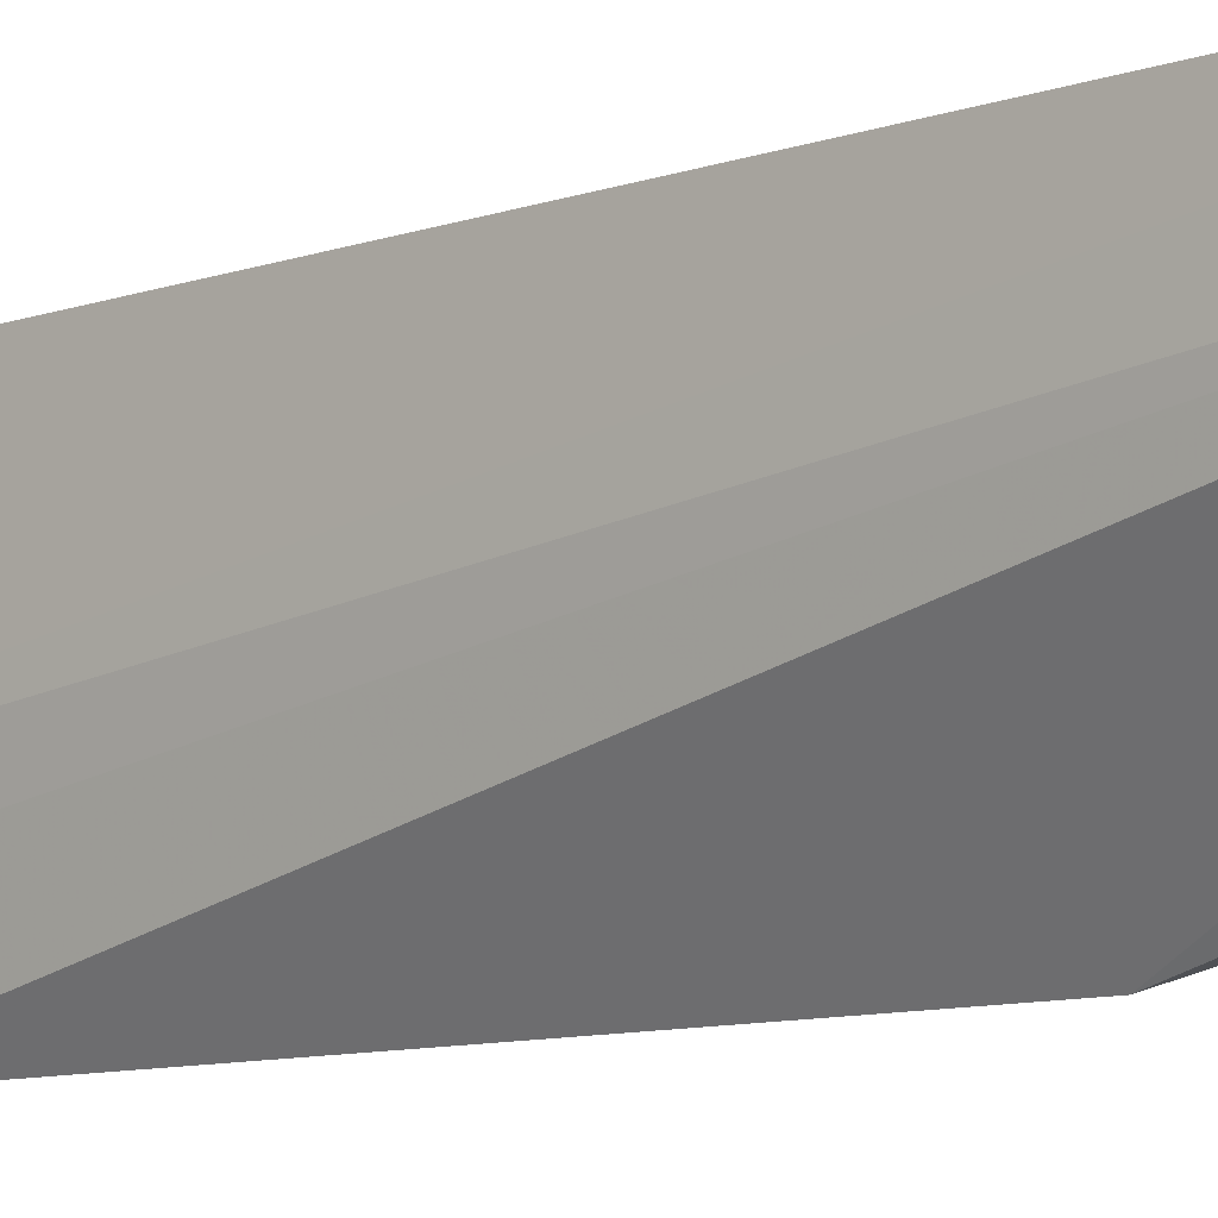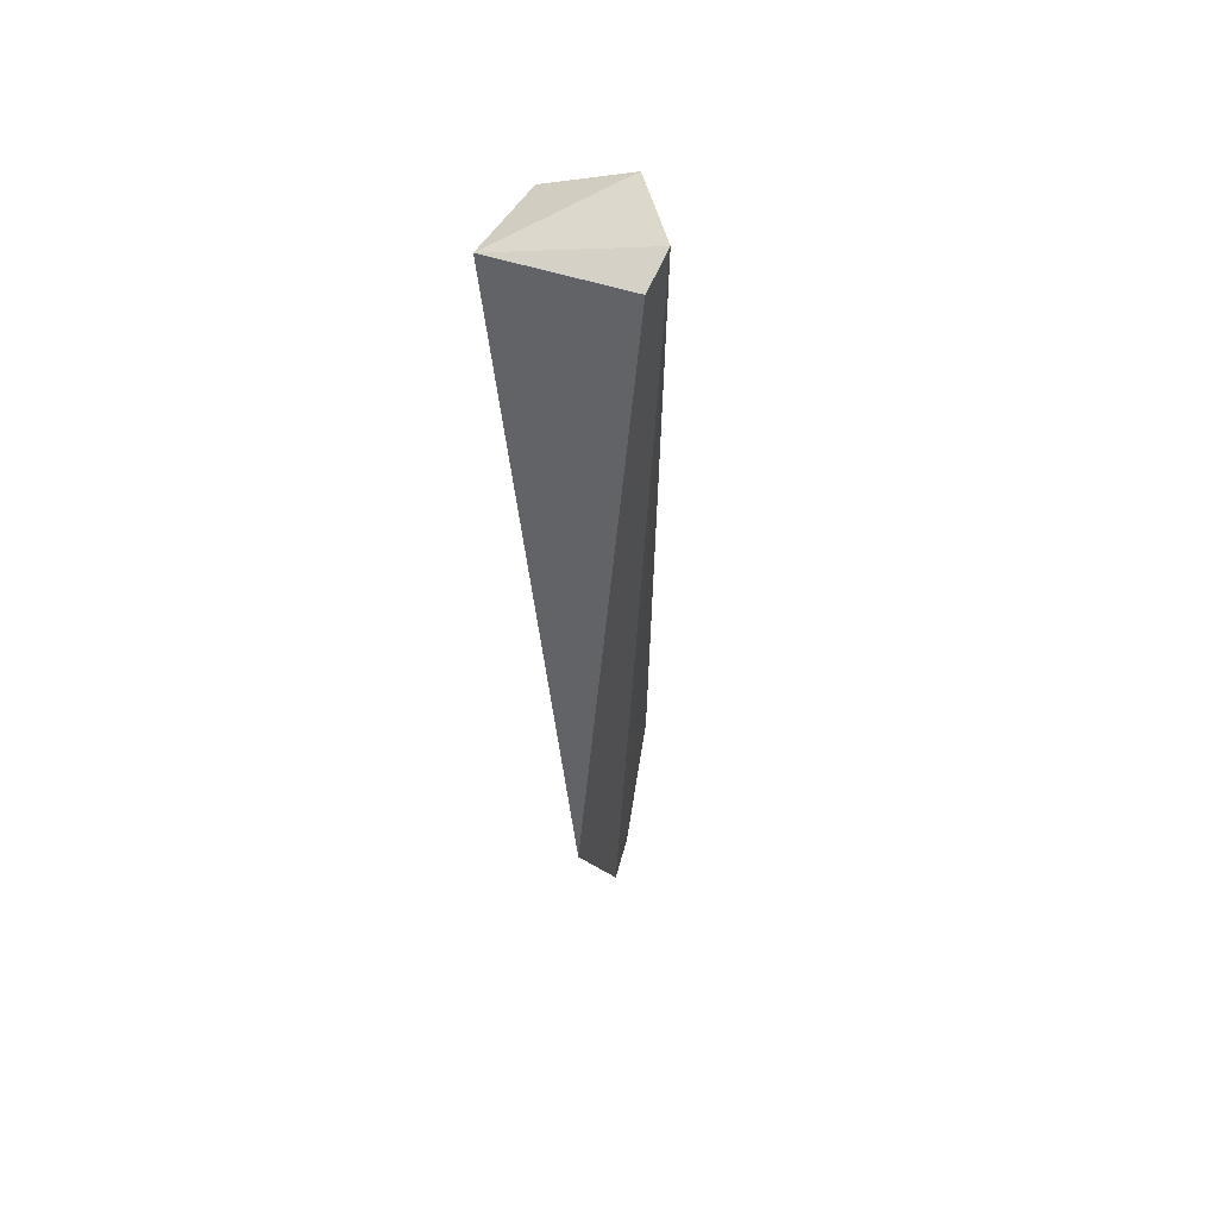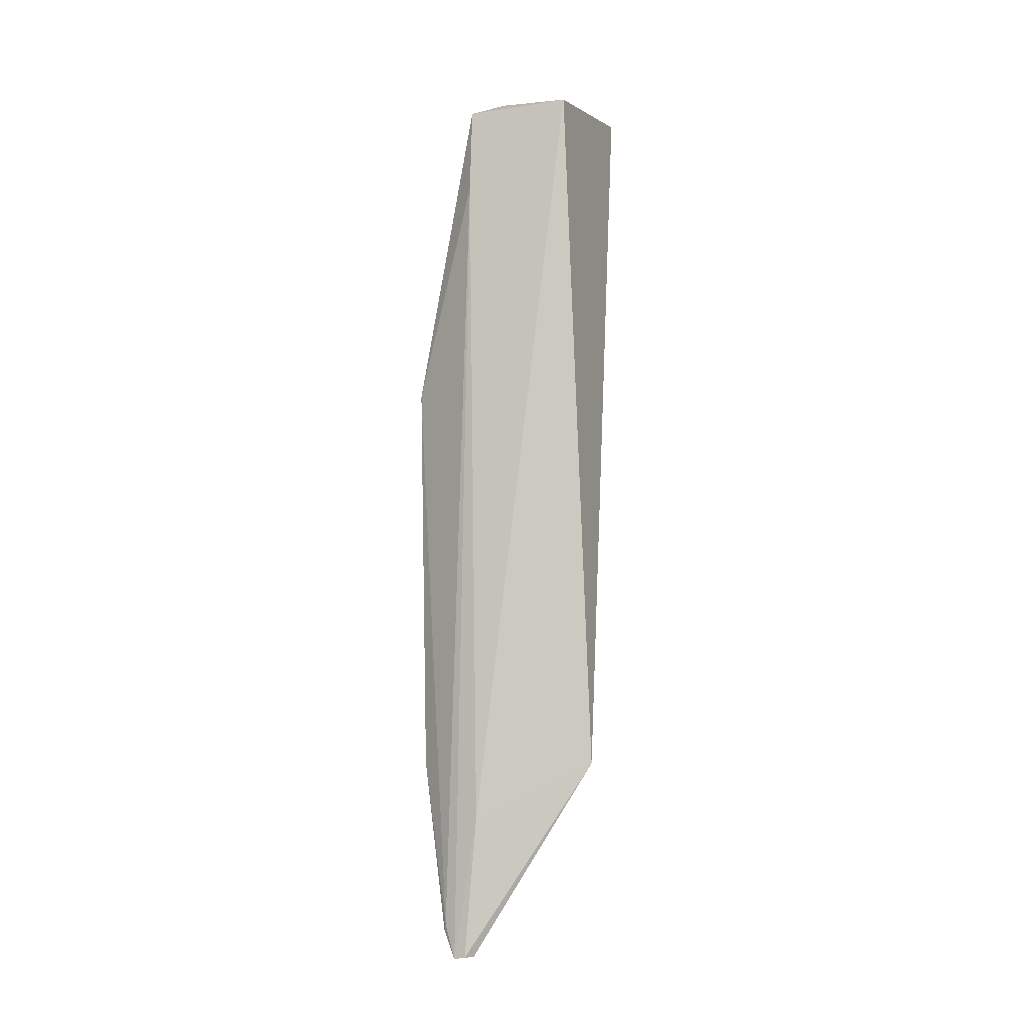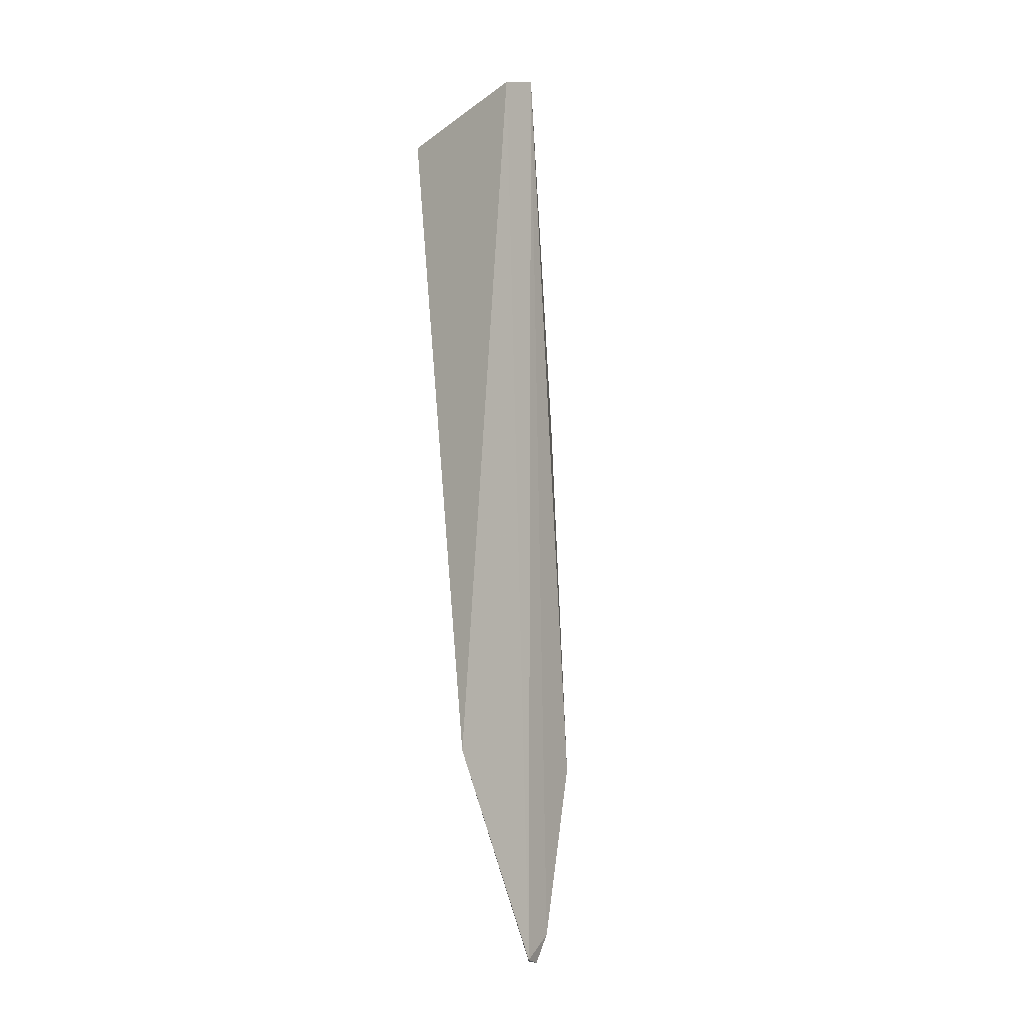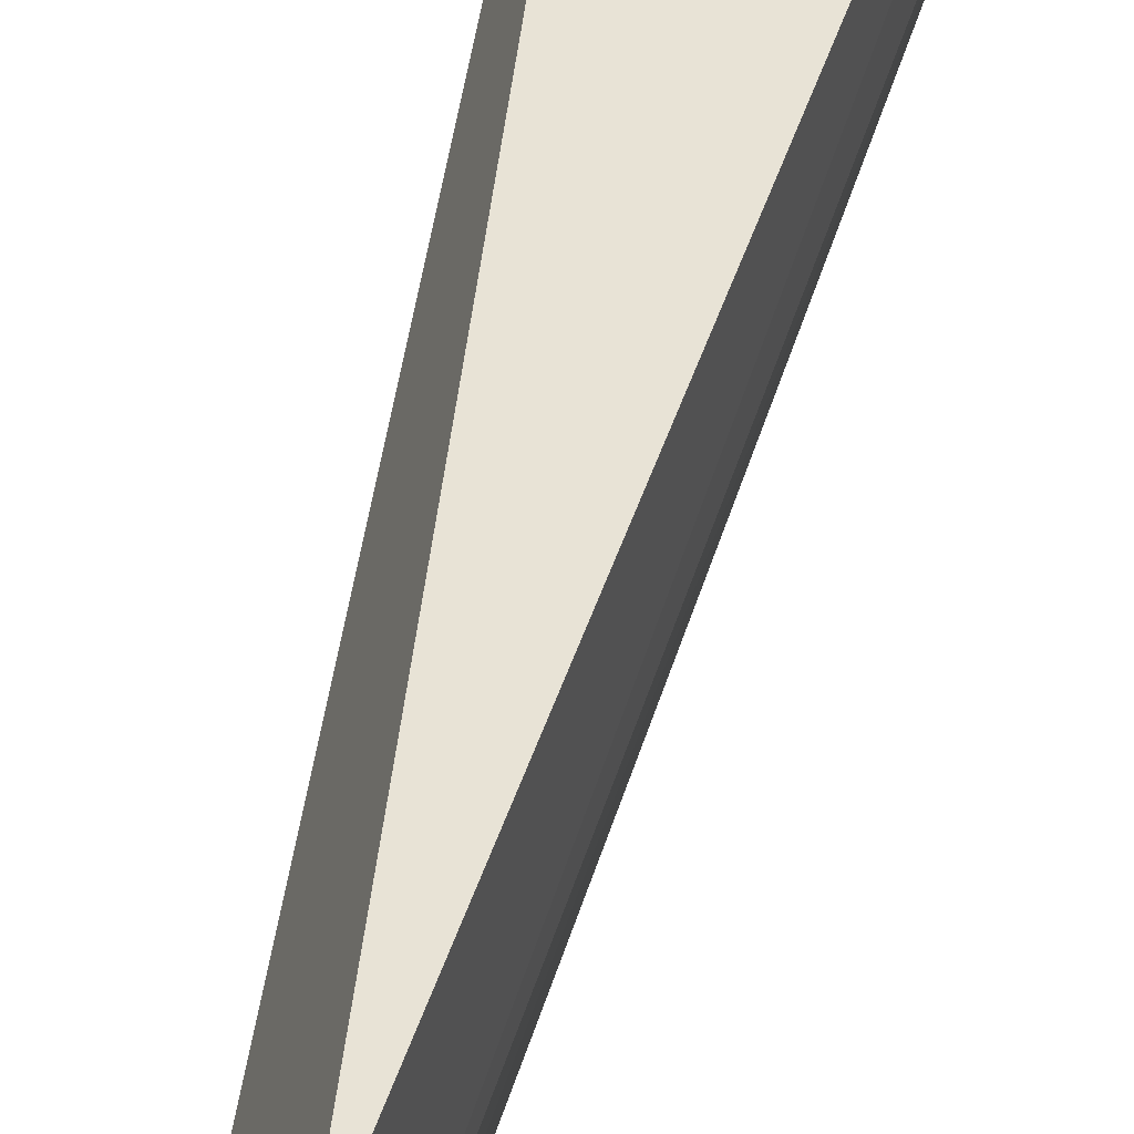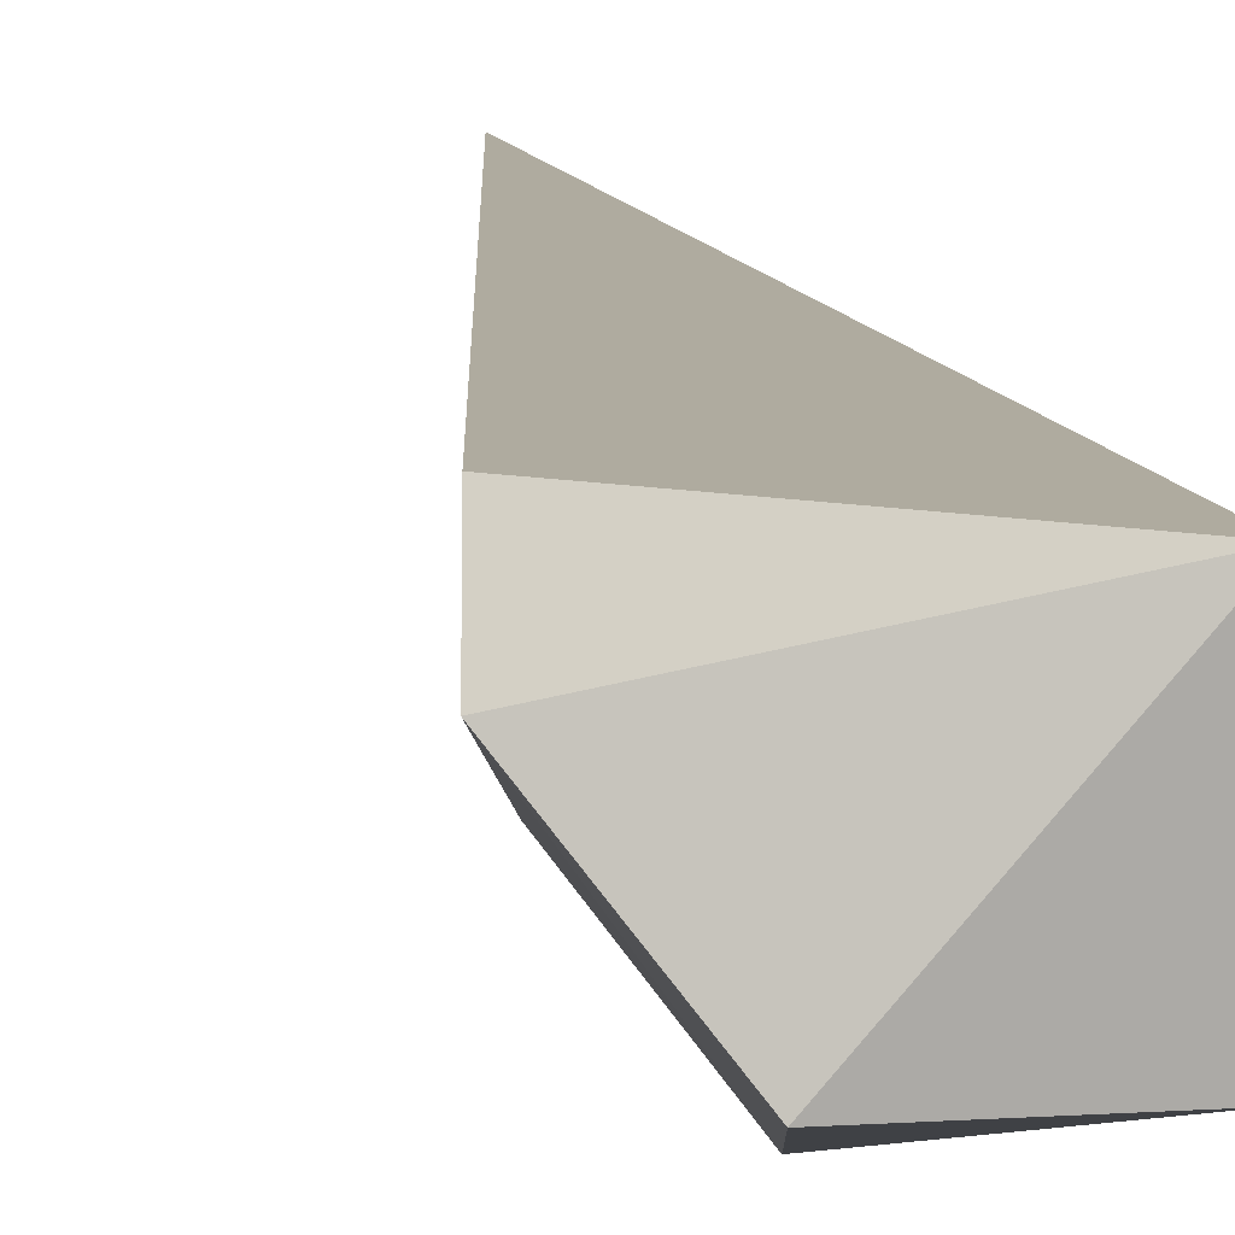
<metadata>
{"format":"obj","ext":"obj","renderer":"f3d","projection":"perspective","resolution":1024,"background":"white","views":[{"elev":-9.7,"azim":-52.8,"up":"+Y"},{"elev":46.8,"azim":-155.1,"up":"+Z"},{"elev":-8.8,"azim":106.5,"up":"+Z"},{"elev":-16.5,"azim":-140.1,"up":"+Z"},{"elev":53.7,"azim":-166.1,"up":"+Y"},{"elev":8.9,"azim":-5.9,"up":"+Y"}]}
</metadata>
<code>
v 0.03607 0.07246 0.2158
v 0.05502 0.06222 0.2104
v 0.04483 0.076 0.1219
v 0.04689 0.06026 0.09655
v 0.04847 0.05282 0.1725
v 0.05513 0.07526 0.2109
v 0.0363 0.07751 0.2137
v 0.0432 0.06325 0.216
v 0.04595 0.05301 0.122
v 0.0494 0.0613 0.1145
v 0.04712 0.05622 0.09994
v 0.05522 0.06198 0.1997
v 0.04773 0.05925 0.09642
v 0.04746 0.05648 0.1007
v 0.04763 0.05777 0.09626
f 7 3 4
f 7 4 1
f 7 6 3
f 7 1 6
f 8 5 2
f 8 1 5
f 8 6 1
f 8 2 6
f 9 5 1
f 10 3 6
f 11 9 1
f 11 1 4
f 12 10 6
f 12 6 2
f 12 2 5
f 13 4 3
f 13 3 10
f 14 5 9
f 14 9 11
f 14 12 5
f 15 11 4
f 15 4 13
f 15 14 11
f 15 13 10
f 15 10 12
f 15 12 14

</code>
